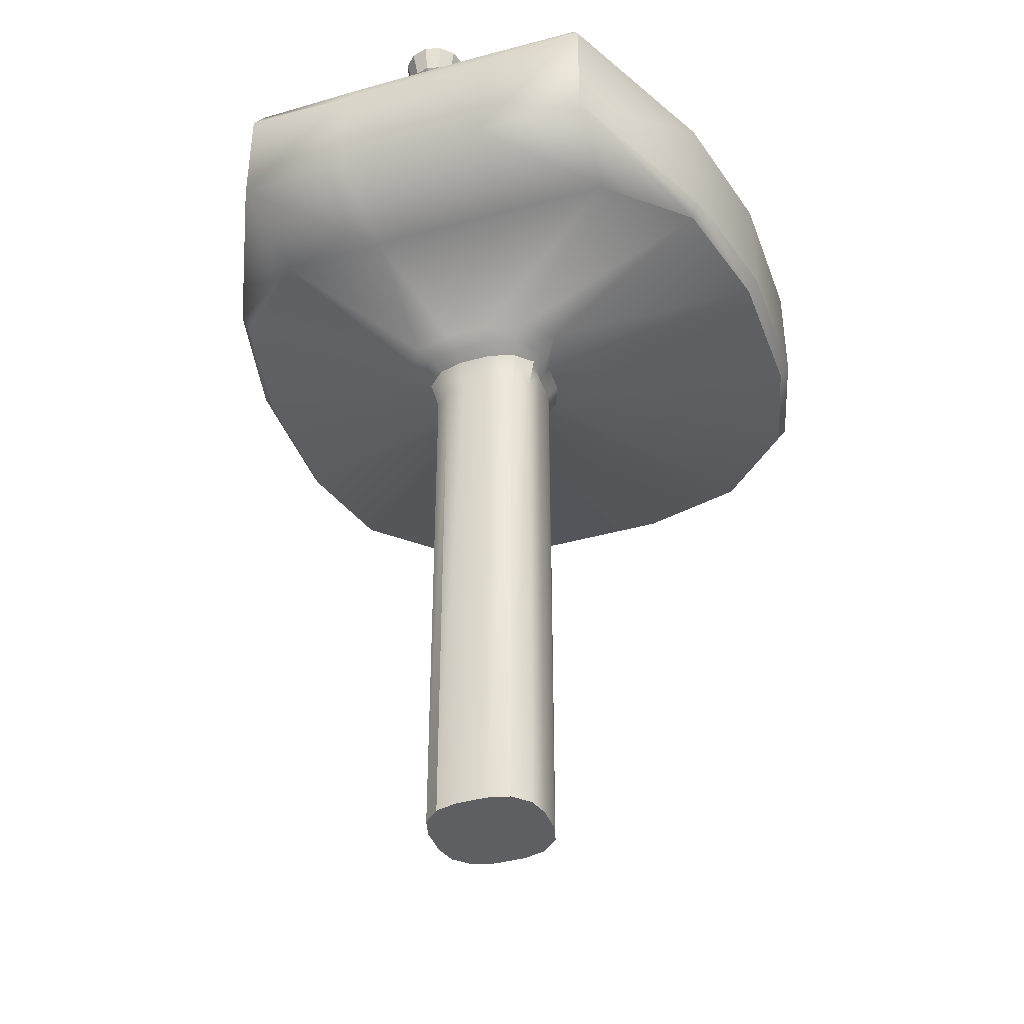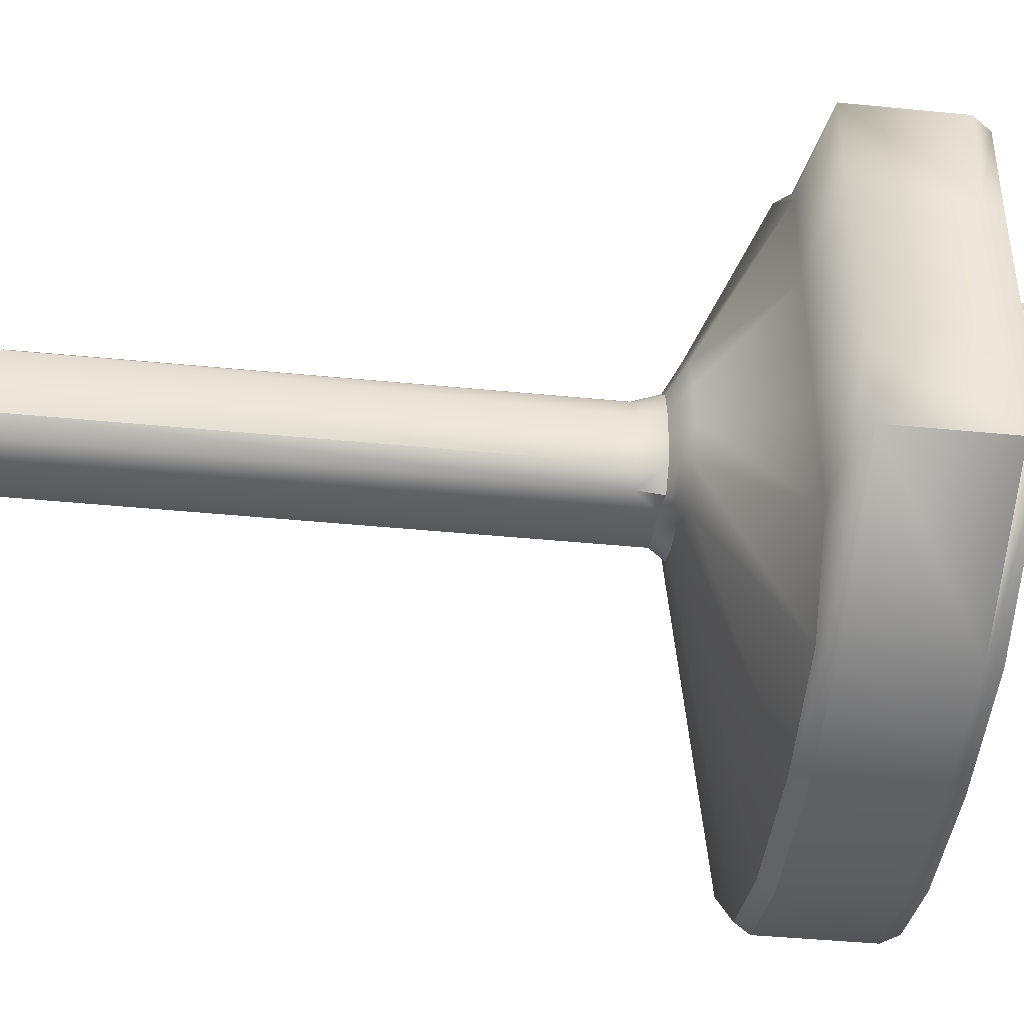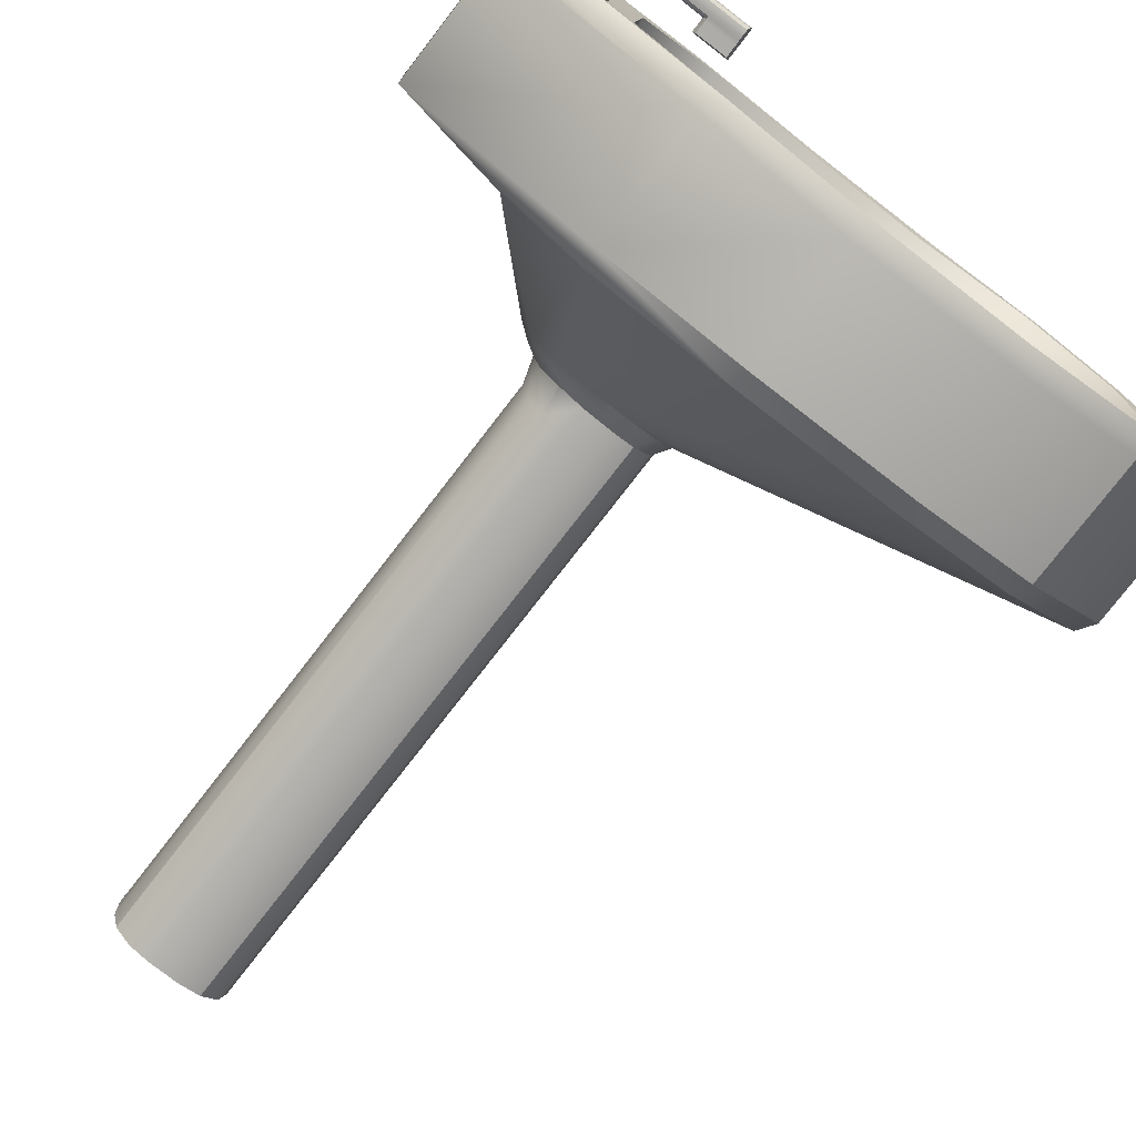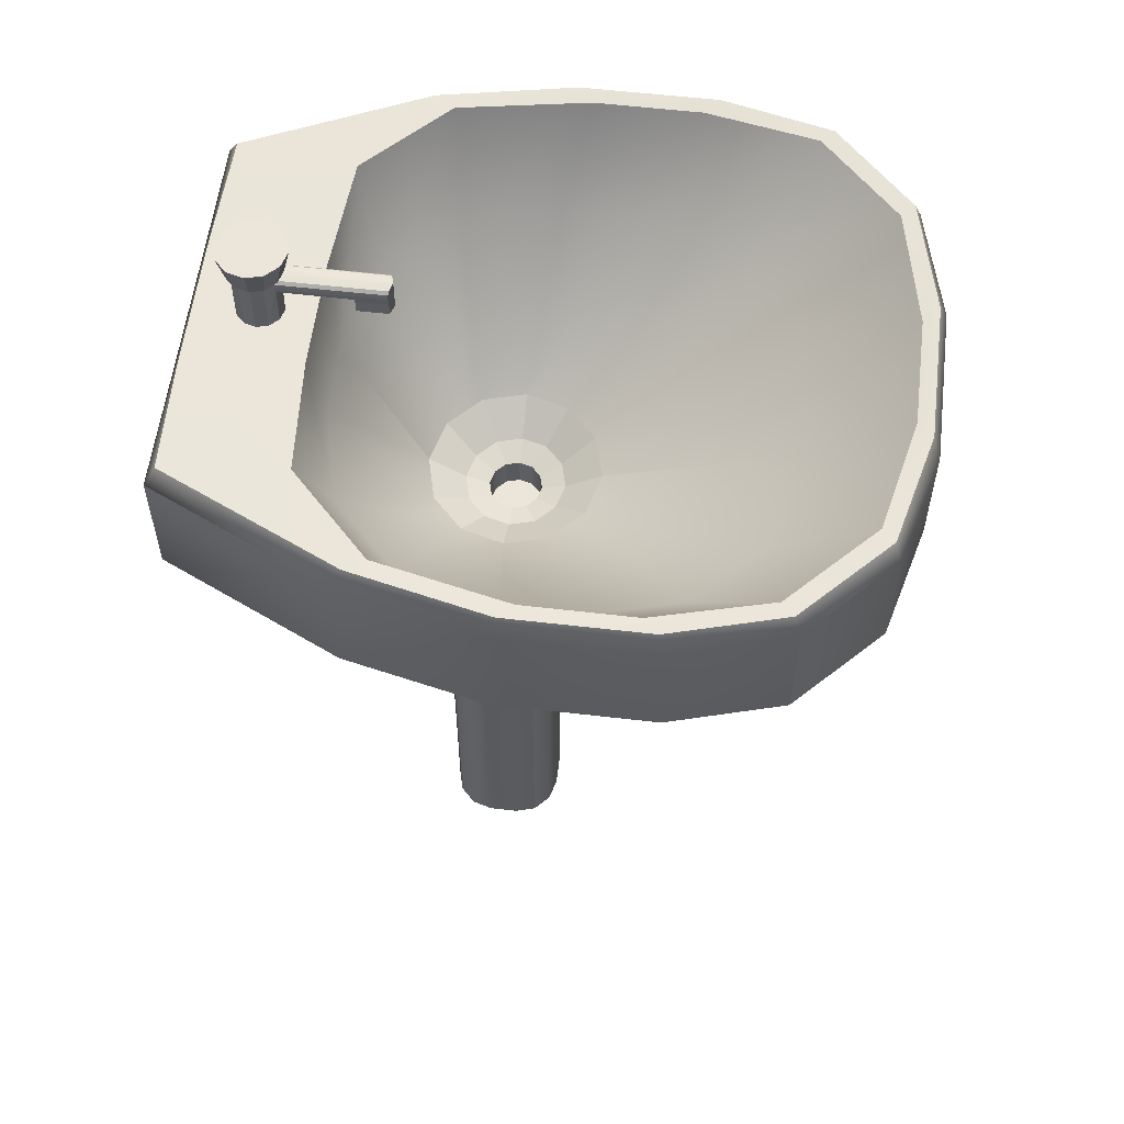
<metadata>
{"format":"obj","ext":"obj","renderer":"f3d","projection":"perspective","resolution":1024,"background":"white","views":[{"elev":-40.5,"azim":109.0,"up":"+Y"},{"elev":-42.6,"azim":83.3,"up":"+Z"},{"elev":-77.4,"azim":142.3,"up":"+Z"},{"elev":57.5,"azim":-173.1,"up":"+Y"}]}
</metadata>
<code>
v 46.31 4.241 -9
v 46.38 4.241 -8.741
v 46.56 4.241 -8.551
v 46.81 4.241 -8.482
v 47.3 4.241 -9
v 46.81 4.241 -8.482
v 47.05 4.241 -8.551
v 47.23 4.241 -8.741
v 46.81 4.241 -9.518
v 47.3 4.241 -9
v 47.23 4.241 -9.259
v 47.05 4.241 -9.449
v 46.31 4.241 -9
v 46.81 4.241 -9.518
v 46.56 4.241 -9.449
v 46.38 4.241 -9.259
v 47.24 0.6158 -9.091
v 47.24 0.6158 -8.909
v 47.2 0.6158 -8.78
v 47.11 0.6158 -8.685
v 46.99 0.6158 -8.65
v 46.81 0.6158 -8.65
v 46.69 0.6158 -8.685
v 46.6 0.6158 -8.78
v 46.57 0.6158 -8.909
v 46.57 0.6158 -9.091
v 46.6 0.6158 -9.22
v 46.69 0.6158 -9.315
v 46.81 0.6158 -9.35
v 46.99 0.6158 -9.35
v 47.11 0.6158 -9.315
v 47.2 0.6158 -9.22
v 47.29 4.003 -9.098
v 47.24 3.845 -9.091
v 47.29 4.003 -8.902
v 47.24 3.845 -8.909
v 47.25 4.003 -8.753
v 47.2 3.844 -8.78
v 47.11 3.844 -8.685
v 47.14 4.002 -8.641
v 47.11 3.844 -9.315
v 47.14 4.002 -9.359
v 47.25 4.003 -9.247
v 47.2 3.844 -9.22
v 45.81 4.714 -7.2
v 45.85 4.616 -7.254
v 46.7 4.713 -7.2
v 46.71 4.614 -7.259
v 44.53 4.714 -8.533
v 44.59 4.621 -8.544
v 44.53 4.714 -9.467
v 44.59 4.621 -9.456
v 45.81 4.714 -10.8
v 45.84 4.617 -10.75
v 46.7 4.713 -10.8
v 46.71 4.615 -10.74
v 48.54 4.706 -8.533
v 47.94 4.599 -8.558
v 48.54 4.706 -9.467
v 47.94 4.599 -9.442
v 44.7 4.715 -7.866
v 44.76 4.621 -7.893
v 45.17 4.716 -7.378
v 45.22 4.62 -7.419
v 47.5 4.711 -7.378
v 47.47 4.61 -7.437
v 48.54 4.71 -7.866
v 47.92 4.605 -7.915
v 44.7 4.715 -10.13
v 44.76 4.621 -10.11
v 45.17 4.716 -10.62
v 45.22 4.62 -10.58
v 47.5 4.711 -10.62
v 47.47 4.61 -10.56
v 48.54 4.71 -10.13
v 47.92 4.605 -10.09
v 46.98 4.082 -8.593
v 47 3.988 -8.652
v 46.78 4.081 -8.595
v 46.81 3.983 -8.65
v 46.64 4.077 -8.644
v 46.69 3.981 -8.685
v 46.54 4.076 -8.753
v 46.6 3.983 -8.78
v 46.51 4.076 -8.898
v 46.57 3.983 -8.909
v 46.51 4.076 -9.102
v 46.57 3.983 -9.091
v 46.54 4.076 -9.247
v 46.6 3.983 -9.22
v 46.64 4.077 -9.356
v 46.69 3.981 -9.315
v 46.78 4.08 -9.402
v 46.81 3.983 -9.35
v 46.98 4.082 -9.407
v 47 3.988 -9.348
v 47.22 4.107 -8.472
v 47.18 4.047 -8.577
v 47.18 4.047 -9.423
v 47.22 4.107 -9.528
v 47.36 4.052 -9.109
v 47.44 4.114 -9.137
v 47.32 4.05 -9.289
v 47.38 4.107 -9.357
v 47.36 4.052 -8.891
v 47.44 4.114 -8.863
v 47.32 4.05 -8.711
v 47.38 4.107 -8.643
v 44.67 5.486 -8.673
v 44.58 5.501 -8.58
v 44.53 5.385 -8.533
v 44.82 5.512 -7.983
v 44.74 5.517 -7.906
v 44.7 5.406 -7.866
v 45.28 5.512 -7.495
v 45.21 5.517 -7.418
v 45.17 5.406 -7.378
v 45.94 5.486 -7.34
v 45.85 5.501 -7.247
v 45.81 5.385 -7.2
v 46.57 5.486 -7.34
v 46.66 5.501 -7.247
v 46.7 5.385 -7.2
v 47.32 5.512 -7.495
v 47.44 5.517 -7.418
v 47.5 5.406 -7.378
v 47.79 5.512 -7.983
v 48.48 5.517 -7.906
v 48.54 5.406 -7.866
v 47.84 5.486 -8.673
v 48.5 5.501 -8.58
v 48.54 5.385 -8.533
v 44.82 5.512 -10.02
v 44.74 5.517 -10.09
v 44.7 5.406 -10.13
v 44.67 5.486 -9.327
v 44.58 5.501 -9.42
v 44.53 5.385 -9.467
v 45.28 5.512 -10.51
v 45.21 5.517 -10.58
v 45.17 5.406 -10.62
v 45.94 5.486 -10.66
v 45.85 5.501 -10.75
v 45.81 5.385 -10.8
v 47.32 5.512 -10.51
v 47.44 5.517 -10.58
v 47.5 5.406 -10.62
v 46.57 5.486 -10.66
v 46.66 5.501 -10.75
v 46.7 5.385 -10.8
v 47.79 5.512 -10.02
v 48.48 5.517 -10.09
v 48.54 5.406 -10.13
v 47.84 5.486 -9.327
v 48.5 5.501 -9.42
v 48.54 5.385 -9.467
v 46.7 4.927 -7.654
v 46.3 4.927 -7.654
v 45.74 4.942 -7.79
v 45.35 4.942 -8.206
v 45.22 4.927 -8.789
v 45.22 4.927 -9.211
v 45.35 4.942 -9.794
v 45.74 4.942 -10.21
v 46.3 4.927 -10.35
v 46.7 4.927 -10.35
v 47.26 4.942 -10.21
v 47.66 4.942 -9.794
v 47.79 4.927 -9.211
v 47.79 4.927 -8.789
v 47.66 4.942 -8.206
v 47.26 4.942 -7.79
v 46.52 4.104 -9
v 46.52 4.104 -9
v 46.56 4.104 -8.85
v 46.66 4.104 -8.74
v 46.81 4.104 -8.7
v 46.81 4.104 -8.7
v 46.95 4.104 -8.74
v 47.05 4.104 -8.85
v 47.09 4.104 -9
v 47.09 4.104 -9
v 47.05 4.104 -9.15
v 46.95 4.104 -9.26
v 46.81 4.104 -9.3
v 46.81 4.104 -9.3
v 46.66 4.104 -9.26
v 46.56 4.104 -9.15
v 46.65 4.062 -9
v 46.65 4.062 -9
v 46.67 4.062 -8.921
v 46.73 4.062 -8.863
v 46.81 4.062 -8.842
v 46.81 4.062 -8.842
v 46.88 4.062 -8.863
v 46.94 4.062 -8.921
v 46.96 4.062 -9
v 46.96 4.062 -9
v 46.94 4.062 -9.079
v 46.88 4.062 -9.137
v 46.81 4.062 -9.158
v 46.81 4.062 -9.158
v 46.73 4.062 -9.137
v 46.67 4.062 -9.079
v 46.65 3.889 -9
v 46.65 3.889 -9
v 46.67 3.889 -8.921
v 46.73 3.889 -8.863
v 46.81 3.889 -8.842
v 46.81 3.889 -8.842
v 46.88 3.889 -8.863
v 46.94 3.889 -8.921
v 46.96 3.889 -9
v 46.96 3.889 -9
v 46.94 3.889 -9.079
v 46.88 3.889 -9.137
v 46.81 3.889 -9.158
v 46.81 3.889 -9.158
v 46.73 3.889 -9.137
v 46.67 3.889 -9.079
v 48.26 5.492 -9.067
v 48.21 5.492 -9.115
v 48.14 5.492 -9.133
v 48.07 5.492 -9.115
v 48.03 5.492 -9.067
v 48.01 5.492 -9
v 48.03 5.492 -8.933
v 48.07 5.492 -8.885
v 48.14 5.492 -8.867
v 48.21 5.492 -8.885
v 48.26 5.492 -8.933
v 48.27 5.492 -9
v 48.31 5.969 -9.096
v 48.24 5.969 -9.167
v 48.14 5.969 -9.194
v 48.04 5.969 -9.167
v 47.97 5.969 -9.096
v 47.95 5.969 -9
v 47.97 5.969 -8.904
v 48.04 5.969 -8.833
v 48.14 5.969 -8.806
v 48.24 5.969 -8.833
v 48.31 5.969 -8.904
v 48.34 5.969 -9
v 48.14 5.492 -9
v 48.14 5.969 -9
v 48.26 5.707 -9.067
v 48.21 5.707 -9.115
v 48.14 5.707 -9.133
v 48.07 5.707 -9.115
v 48.07 5.707 -8.885
v 48.14 5.707 -8.867
v 48.21 5.707 -8.885
v 48.26 5.707 -8.933
v 48.27 5.707 -9
v 48.26 5.794 -9.067
v 48.27 5.794 -9
v 48.26 5.794 -8.933
v 48.21 5.794 -8.885
v 48.14 5.794 -8.867
v 48.07 5.794 -8.885
v 48.07 5.794 -9.115
v 48.14 5.794 -9.133
v 48.21 5.794 -9.115
v 48.26 5.751 -9.067
v 48.21 5.751 -9.115
v 48.14 5.751 -9.133
v 48.07 5.751 -9.115
v 48.07 5.751 -8.885
v 48.14 5.751 -8.867
v 48.21 5.751 -8.885
v 48.26 5.751 -8.933
v 48.27 5.751 -9
v 47.41 5.751 -9
v 47.41 5.7 -9
v 47.61 5.626 -9.067
v 47.62 5.619 -9
v 47.41 5.619 -9
v 47.43 5.626 -9.067
v 47.61 5.626 -8.933
v 47.43 5.626 -8.933
v 48.28 5.81 -9.078
v 48.3 5.81 -9
v 48.31 5.962 -9.096
v 48.34 5.962 -9
v 48.28 5.81 -8.922
v 48.31 5.962 -8.904
v 48.22 5.81 -8.865
v 48.24 5.962 -8.833
v 48.14 5.81 -8.844
v 48.14 5.962 -8.806
v 48.06 5.81 -8.865
v 48.04 5.962 -8.833
v 48.01 5.81 -8.922
v 47.97 5.962 -8.904
v 47.98 5.816 -9
v 47.95 5.962 -9
v 48.01 5.81 -9.078
v 47.97 5.962 -9.096
v 48.06 5.81 -9.135
v 48.04 5.962 -9.167
v 48.14 5.81 -9.156
v 48.14 5.962 -9.194
v 48.22 5.81 -9.135
v 48.24 5.962 -9.167
v 48.03 5.763 -9.071
v 48.04 5.751 -9.081
v 48.03 5.74 -9.071
v 47.61 5.74 -9.071
v 47.61 5.763 -9.071
v 47.99 5.812 -9
v 48.01 5.8 -9.011
v 48.01 5.8 -8.989
v 47.6 5.8 -8.989
v 47.6 5.8 -9.011
v 48.01 5.808 -9.077
v 48.04 5.794 -9.08
v 48.03 5.78 -9.069
v 48.02 5.795 -9.053
v 47.61 5.795 -9.053
v 47.61 5.78 -9.069
v 48.03 5.74 -8.929
v 48.04 5.751 -8.919
v 48.03 5.763 -8.929
v 47.61 5.74 -8.929
v 47.61 5.763 -8.929
v 48.01 5.808 -8.923
v 48.02 5.795 -8.947
v 48.03 5.78 -8.931
v 48.04 5.794 -8.92
v 47.61 5.78 -8.931
v 47.61 5.795 -8.947
v 48.03 5.721 -9.069
v 48.04 5.707 -9.077
v 48.03 5.693 -9.067
v 48.02 5.706 -9.053
v 47.61 5.696 -9.067
v 47.61 5.72 -9.068
v 47.61 5.706 -9.053
v 48.01 5.701 -9.011
v 48.01 5.689 -9
v 48.01 5.701 -8.989
v 47.62 5.689 -9
v 47.62 5.701 -9.011
v 47.62 5.701 -8.989
v 48.02 5.706 -8.947
v 48.03 5.693 -8.933
v 48.04 5.707 -8.923
v 48.03 5.721 -8.931
v 47.61 5.696 -8.933
v 47.61 5.706 -8.947
v 47.61 5.72 -8.932
v 47.43 5.74 -9.071
v 47.43 5.751 -9.062
v 47.43 5.763 -9.071
v 47.43 5.696 -9.067
v 47.43 5.706 -9.056
v 47.43 5.719 -9.068
v 47.43 5.696 -8.933
v 47.43 5.719 -8.932
v 47.43 5.706 -8.944
v 47.43 5.763 -8.929
v 47.43 5.751 -8.938
v 47.43 5.74 -8.929
v 47.43 5.795 -8.947
v 47.43 5.78 -8.931
v 47.42 5.8 -9.011
v 47.41 5.79 -9
v 47.42 5.8 -8.989
v 47.43 5.78 -9.069
v 47.43 5.795 -9.053
f 17 18 19 20 21 22 23 24 25 26 27 28 29 30 31 32
f 206 205 207 208 209 210 211 212 213 214 215 216 217 218 219 220
f 38 37 40 39
f 34 36 18 17
f 36 38 19 18
f 38 39 20 19
f 41 44 32 31
f 44 34 17 32
f 33 34 44 43
f 34 33 35 36
f 36 35 37 38
f 41 42 43 44
f 45 46 48 47
f 46 45 63 64
f 47 48 66 65
f 49 50 62 61
f 50 49 51 52
f 52 51 69 70
f 53 54 72 71
f 54 53 55 56
f 56 55 73 74
f 57 58 60 59
f 58 57 67 68
f 59 60 76 75
f 61 62 64 63
f 65 66 68 67
f 70 69 71 72
f 74 73 75 76
f 77 78 98 97
f 78 77 79 80
f 80 79 81 82
f 82 81 83 84
f 84 83 85 86
f 86 85 87 88
f 88 87 89 90
f 90 89 91 92
f 92 91 93 94
f 94 93 95 96
f 96 95 100 99
f 97 98 107 108
f 99 100 104 103
f 101 102 106 105
f 102 101 103 104
f 105 106 108 107
f 66 48 77 97
f 48 46 79 77
f 46 64 81 79
f 64 62 83 81
f 62 50 85 83
f 50 52 87 85
f 52 70 89 87
f 70 72 91 89
f 72 54 93 91
f 54 56 95 93
f 56 74 100 95
f 78 80 22 21
f 80 82 23 22
f 82 84 24 23
f 84 86 25 24
f 86 88 26 25
f 88 90 27 26
f 90 92 28 27
f 92 94 29 28
f 94 96 30 29
f 96 41 31 30
f 39 78 21 20
f 37 107 98 40
f 60 58 106 102
f 58 68 108 106
f 68 66 97 108
f 74 76 104 100
f 76 60 102 104
f 78 39 40
f 78 40 98
f 96 99 42
f 96 42 41
f 101 33 43 103
f 33 101 105 35
f 35 105 107 37
f 42 99 103 43
f 118 121 157 158
f 130 154 169 170
f 148 142 165 166
f 136 109 161 162
f 115 118 158 159
f 109 112 160 161
f 112 115 159 160
f 127 130 170 171
f 121 124 172 157
f 124 127 171 172
f 133 136 162 163
f 142 139 164 165
f 139 133 163 164
f 145 148 166 167
f 154 151 168 169
f 151 145 167 168
f 49 61 114 111
f 61 63 117 114
f 63 45 120 117
f 47 65 126 123
f 65 67 129 126
f 67 57 132 129
f 138 135 69 51
f 135 141 71 69
f 141 144 53 71
f 150 147 73 55
f 147 153 75 73
f 153 156 59 75
f 120 45 47 123
f 144 150 55 53
f 132 57 59 156
f 138 51 49 111
f 109 110 113 112
f 110 111 114 113
f 112 113 116 115
f 113 114 117 116
f 115 116 119 118
f 116 117 120 119
f 118 119 122 121
f 119 120 123 122
f 121 122 125 124
f 122 123 126 125
f 124 125 128 127
f 125 126 129 128
f 127 128 131 130
f 128 129 132 131
f 130 131 155 154
f 131 132 156 155
f 133 134 137 136
f 134 135 138 137
f 111 110 137 138
f 110 109 136 137
f 135 134 140 141
f 134 133 139 140
f 141 140 143 144
f 140 139 142 143
f 145 146 149 148
f 146 147 150 149
f 144 143 149 150
f 143 142 148 149
f 147 146 152 153
f 146 145 151 152
f 153 152 155 156
f 152 151 154 155
f 158 157 6 4
f 159 158 4 3
f 160 159 3 2
f 161 160 2 1
f 162 161 1 13
f 163 162 13 16
f 164 163 16 15
f 165 164 15 14
f 166 165 14 9
f 167 166 9 12
f 168 167 12 11
f 169 168 11 10
f 170 169 10 5
f 171 170 5 8
f 172 171 8 7
f 157 172 7 6
f 13 1 173 174
f 1 2 175 173
f 2 3 176 175
f 3 4 177 176
f 4 6 178 177
f 6 7 179 178
f 7 8 180 179
f 8 5 181 180
f 5 10 182 181
f 10 11 183 182
f 11 12 184 183
f 12 9 185 184
f 9 14 186 185
f 14 15 187 186
f 15 16 188 187
f 16 13 174 188
f 174 173 189 190
f 173 175 191 189
f 175 176 192 191
f 176 177 193 192
f 177 178 194 193
f 178 179 195 194
f 179 180 196 195
f 180 181 197 196
f 181 182 198 197
f 182 183 199 198
f 183 184 200 199
f 184 185 201 200
f 185 186 202 201
f 186 187 203 202
f 187 188 204 203
f 188 174 190 204
f 190 189 205 206
f 189 191 207 205
f 191 192 208 207
f 192 193 209 208
f 193 194 210 209
f 194 195 211 210
f 195 196 212 211
f 196 197 213 212
f 197 198 214 213
f 198 199 215 214
f 199 200 216 215
f 200 201 217 216
f 201 202 218 217
f 202 203 219 218
f 203 204 220 219
f 204 190 206 220
f 265 266 264 256
f 266 267 263 264
f 267 268 262 263
f 268 307 306 318 317 262
f 274 363 362 366 365 369 368
f 269 270 260 261
f 270 271 259 260
f 271 272 258 259
f 272 273 257 258
f 273 265 256 257
f 222 221 245
f 223 222 245
f 224 223 245
f 225 224 245
f 226 225 245
f 227 226 245
f 228 227 245
f 229 228 245
f 230 229 245
f 231 230 245
f 232 231 245
f 221 232 245
f 233 234 246
f 234 235 246
f 235 236 246
f 236 237 246
f 237 238 246
f 238 239 246
f 239 240 246
f 240 241 246
f 241 242 246
f 242 243 246
f 243 244 246
f 244 233 246
f 221 222 248 247
f 222 223 249 248
f 223 224 250 249
f 224 225 335 334 250
f 225 226 341 340 336 335
f 226 227 347 346 342 341
f 227 228 251 348 347
f 228 229 252 251
f 229 230 253 252
f 230 231 254 253
f 231 232 255 254
f 232 221 247 255
f 283 282 284 285
f 286 283 285 287
f 288 286 287 289
f 290 288 289 291
f 292 290 291 293
f 294 292 293 295
f 296 294 295 297
f 298 296 297 299
f 300 298 299 301
f 302 300 301 303
f 304 302 303 305
f 282 304 305 284
f 247 248 266 265
f 248 249 267 266
f 249 250 268 267
f 250 334 333 308 307 268
f 275 361 360 364 363 274
f 251 252 270 269
f 252 253 271 270
f 253 254 272 271
f 254 255 273 272
f 255 247 265 273
f 276 277 278 279
f 277 280 281 278
f 339 336 340 344
f 345 342 346 351
f 275 357 356 279 278
f 356 337 276 279
f 350 359 281 280
f 257 256 282 283
f 233 244 285 284
f 258 257 283 286
f 244 243 287 285
f 259 258 286 288
f 243 242 289 287
f 260 259 288 290
f 242 241 291 289
f 261 260 290 292
f 241 240 293 291
f 240 239 295 293
f 239 238 297 295
f 238 237 299 297
f 262 317 316 298 300
f 237 236 301 299
f 263 262 300 302
f 236 235 303 301
f 264 263 302 304
f 235 234 305 303
f 256 264 304 282
f 234 233 284 305
f 311 313 328 327 294 296
f 316 319 312 311 296 298
f 324 323 269 261 330 329
f 327 330 261 292 294
f 337 339 344 343 277 276
f 343 345 351 350 280 277
f 349 348 251 269 323 322
f 355 354 274 368 367 371 370
f 358 357 275 274 354 353
f 359 361 275 278 281
f 306 308 309 310
f 310 309 353 355
f 313 312 315 314
f 314 315 367 369
f 319 318 321 320
f 320 321 370 371
f 322 324 326 325
f 325 326 362 364
f 329 328 332 331
f 331 332 365 366
f 333 336 339 338
f 338 337 356 358
f 340 342 345 344
f 346 349 352 351
f 350 352 360 359
f 315 320 371 367
f 321 310 355 370
f 326 331 366 362
f 332 314 369 365
f 309 338 358 353
f 360 352 325 364
f 309 308 333 338
f 352 349 322 325
f 326 324 329 331
f 332 328 313 314
f 315 312 319 320
f 321 318 306 310
f 306 307 308
f 311 312 313
f 316 317 318 319
f 322 323 324
f 327 328 329 330
f 333 334 335 336
f 337 338 339
f 340 341 342
f 343 344 345
f 346 347 348 349
f 350 351 352
f 353 354 355
f 356 357 358
f 359 360 361
f 362 363 364
f 367 368 369

</code>
